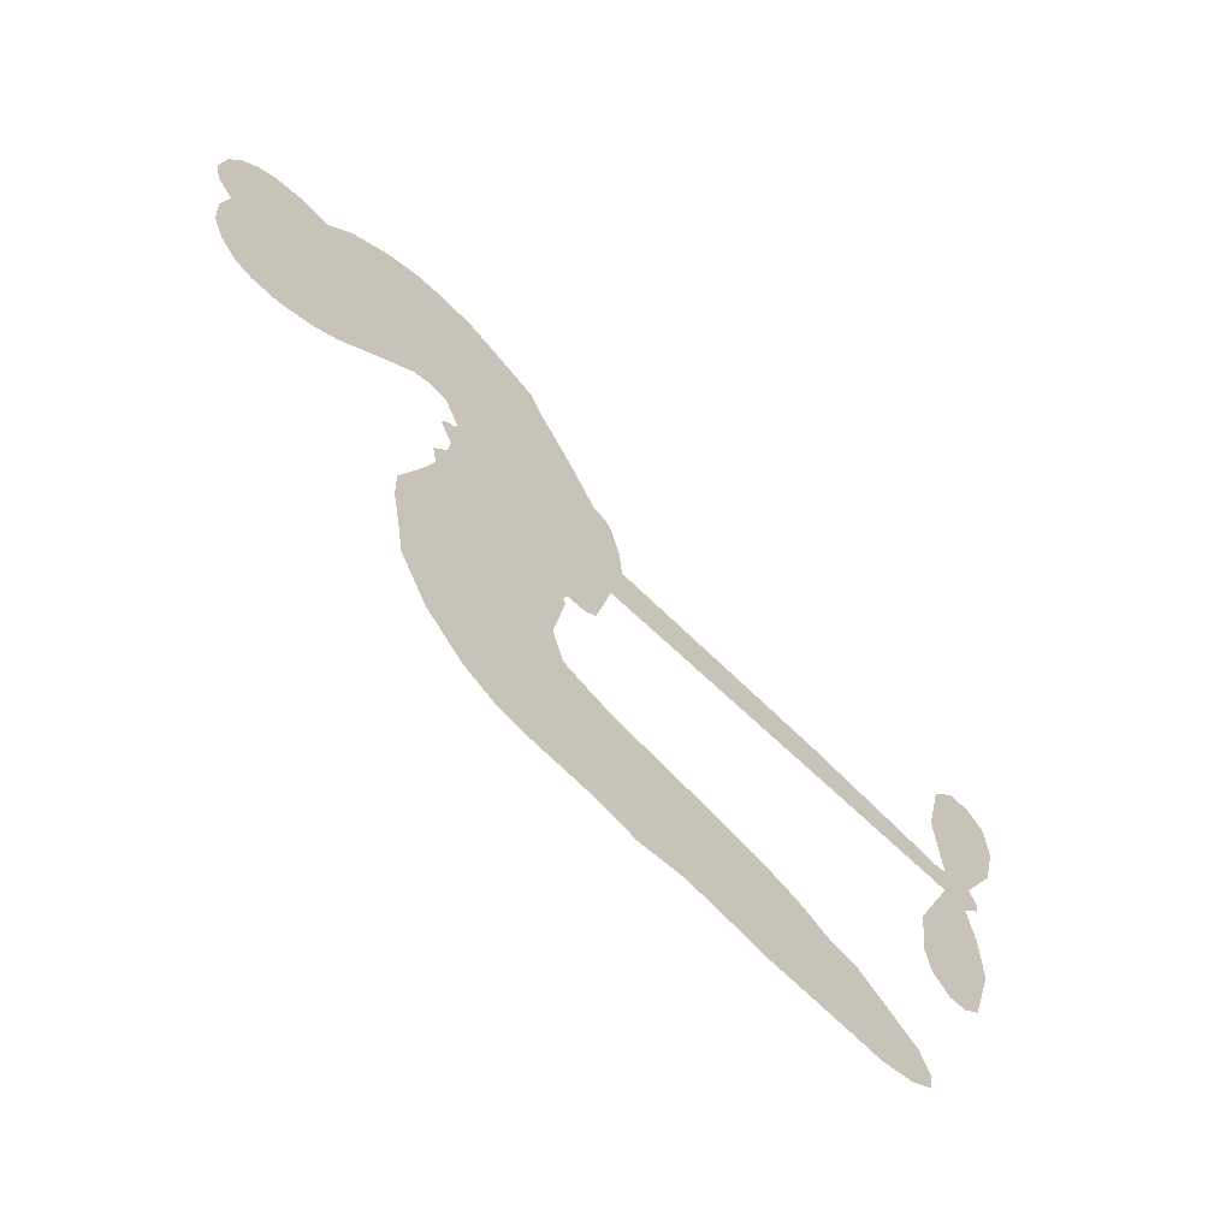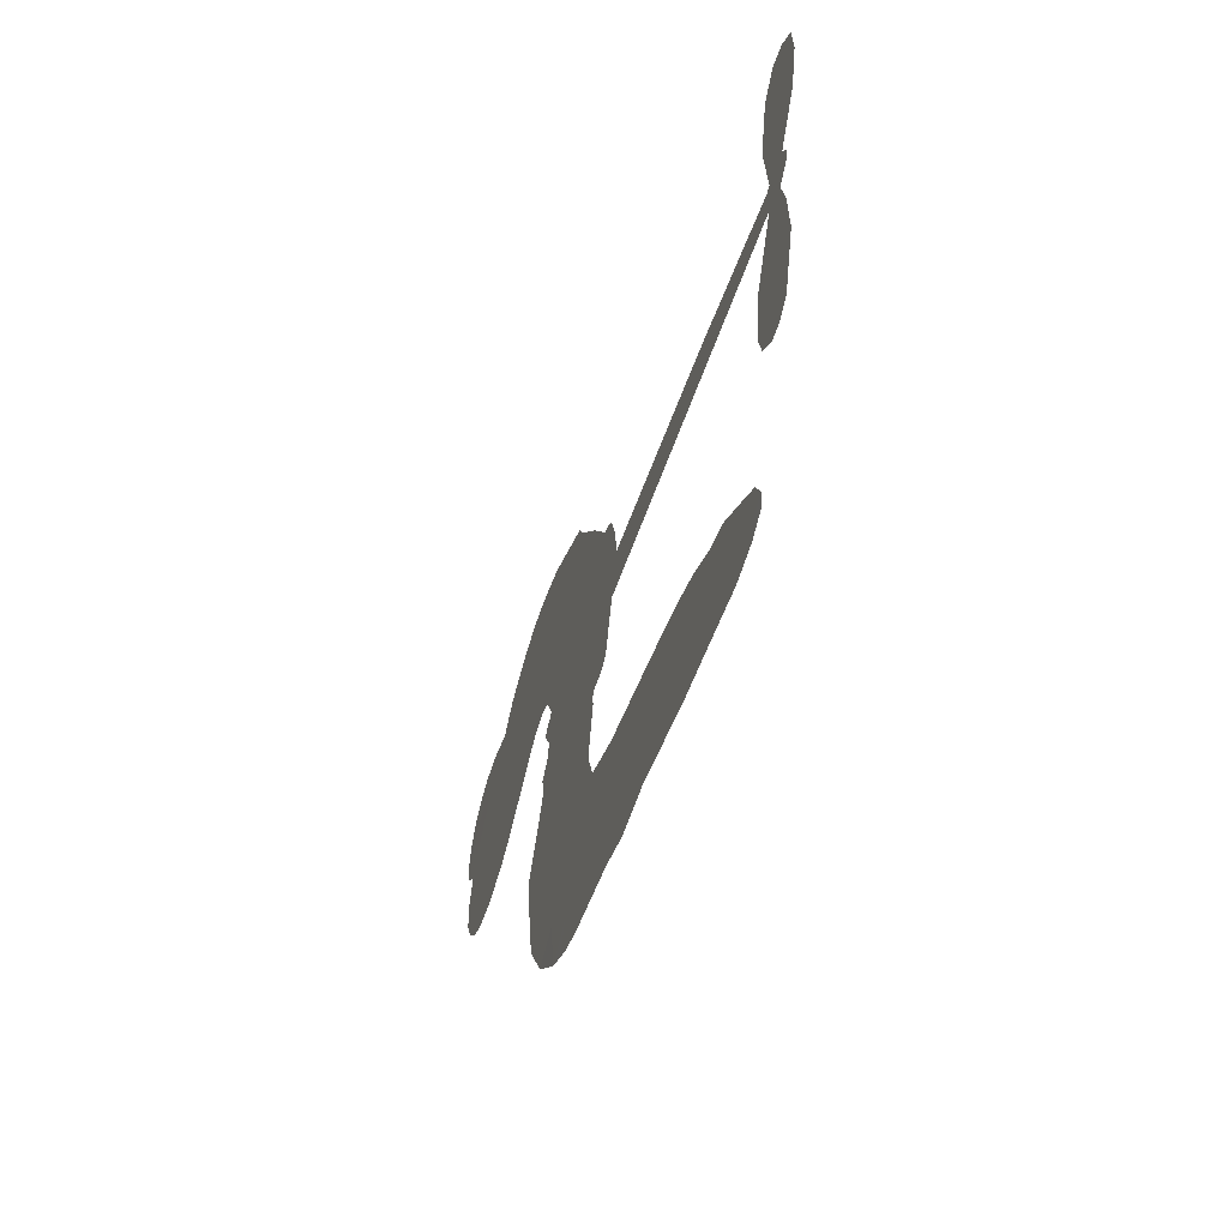
<metadata>
{"format":"obj","ext":"obj","renderer":"f3d","projection":"perspective","resolution":1024,"background":"white","views":[{"elev":-64.9,"azim":-42.0,"up":"+Y"},{"elev":-59.9,"azim":71.9,"up":"+Y"}]}
</metadata>
<code>
v -2269 823.3 0.2257
v -2271 874.2 0.2142
v -2260 923.6 0.1893
v -2285 955.8 0.1564
v -2292 991.2 0.1258
v -2283 1043 0
v -2266 1078 0.102
v -2242 1102 0.135
v -2216 1114 0.1547
v -2174 1116 0.1819
v -2126 1101 0.2241
v -2091 1143 0.2597
v -2035 1175 0.2811
v -1985 1189 0.2947
v -1942 1187 0.3046
v -1883 1171 0.3194
v -1771 1100 0.357
v -1753 1060 0.3705
v -1656 891.9 0.4716
v -1639 884.4 0.486
v -1628 869.1 0.5
v -1608 758.6 0.5272
v -1282 703.5 0.6118
v -1063 652.2 0.6795
v -1055 656.1 0.6864
v -1063 773.3 0.7179
v -1039 880 0.7338
v -1005 919.6 0.7382
v -973.8 914.3 0.741
v -947.7 885 0.75
v -944.7 822.1 0.73
v -963.7 742.9 0.7164
v -1012 656.6 0.6913
v -1002 636 0.6867
v -1003 616 0.6845
v -1029 589.2 0.6806
v -1019 530.4 0.6797
v -1016 445.4 0.6797
v -1048 336.5 0.6797
v -1072 317.8 0.6797
v -1096 319.9 0.6797
v -1121 350.1 0.6797
v -1128 389.3 0.6797
v -1119 475.8 0.6797
v -1063 600.6 0.6784
v -1627 673 0.5463
v -1651 572.4 0.5748
v -1667 561.9 0.5774
v -1695 563.2 0.5876
v -1702 550.2 0.6008
v -1699 536.4 0.6103
v -1715 441.4 0.669
v -1698 383.8 0.7013
v -1627 348.9 0.6935
v -1410 287.2 0.5832
v -1347 260 0.546
v -1297 226.5 0.5055
v -1259 215.1 0.4795
v -1172 135.9 0.3786
v -1157 99.37 0.324
v -1162 73.42 0.25
v -1191 55.18 0.3476
v -1237 48.94 0.4048
v -1399 75.26 0.5381
v -1522 108.1 0.6229
v -1589 107.3 0.662
v -1645 127.6 0.6969
v -1750 147.2 0.7854
v -1791 162.1 0.8353
v -1835 190.6 1
v -1891 254 0.7852
v -1932 336.9 0.7241
v -1953 465.3 0.6592
v -1954 516 0.64
v -1906 638 0.5732
v -1912 672.8 0.5548
v -1891 700 0.5366
v -1888 728.1 0.5138
v -1906 768.3 0.488
v -1900 781.8 0.4836
v -1885 787.1 0.475
v -1883 798.7 0.4601
v -1904 846.1 0.3966
v -1929 857.9 0.3579
v -1957 852.3 0.3262
v -2068 761.5 0.2586
v -2105 740.9 0.2511
v -2157 727.8 0.2439
v -2199 733 0.2394
v -2226 747.4 0.2368
v -2253 781.2 0.2319
v -1345 637.2 0.5994
v -1052 639.3 0.682
v -1860 791 0.4707
v -1716 565 0.5938
v -1707 488.5 0.6381
v -1885 767.8 0.4874
v -1654 858.8 0.4858
v -1639 621 0.5622
v -1204 619 0.6359
v -1033 651 0.688
v -1133 609.8 0.6569
v -1098 605.2 0.6682
v -1897 747.7 0.4976
v -1700 590.6 0.5788
v -1059 714.7 0.7066
v -1029 623.8 0.6836
v -1036 686.9 0.6984
v -1194 92.78 0.3594
v -1081 354.3 0.6797
v -1856 833.5 0.4356
v -1720 531.9 0.6142
v -1868 746.9 0.5014
v -2188 786.7 0.2382
v -2207 1062 0.1552
v -1950 901.1 0.3324
v -1613 811.6 0.5019
v -1673 589.4 0.574
v -1173 677.9 0.6416
v -1118 665.1 0.6585
v -1745 604.1 0.5787
v -1709 880.4 0.4567
v -1846 709 0.5268
v -1889 894.8 0.378
v -1678 635.2 0.5604
v -1079 627.3 0.6737
v -1769 549.8 0.6088
v -1109 634.7 0.6633
v -1142 642 0.6528
v -1863 661.5 0.5563
v -1296 156.6 0.4835
v -1091 538.2 0.6798
v -996.1 877.9 0.7367
v -988 699.7 0.7065
v -1032 391 0.6797
v -2226 987.6 0.1614
v -1169 614.4 0.6462
v -1286 191.3 0.4878
v -1057 560.6 0.6796
v -1354 192.7 0.5314
v -1215 175.7 0.436
v -1255 162.6 0.4558
v -1967 1115 0.2996
v -1744 227.1 0.7746
v -2223 816.7 0.2303
v -2120 809.9 0.2508
v -2244 1045 0.111
v -1779 804.9 0.4757
v -1773 477 0.6496
v -1051 826.6 0.7265
v -1020 723.4 0.709
v -2249 958.4 0.1686
v -2193 922.4 0.2103
v -2212 953.7 0.189
v -2145 973.5 0.2197
v -2185 986 0.1922
v -1318 62.82 0.4788
v -1221 130 0.4135
v -1965 1154 0.2993
v -1831 1053 0.3529
v -1758 188.1 0.8021
v -2101 777.9 0.2536
v -2014 807.3 0.2803
v -2146 774.3 0.2454
v -1821 809.5 0.4638
v -1738 470.8 0.6517
v -1767 414.5 0.6851
v -2175 953 0.2092
v -2131 908.3 0.2398
v -2143 1038 0.2106
v -2203 1022 0.1665
v -2009 1136 0.2852
v -1916 1132 0.3145
v -1793 1067 0.3597
v -1697 137.8 0.7377
v -1795 223.6 0.8371
v -1823 762.8 0.4939
v -1797 882.1 0.4282
v -2155 1005 0.2071
v -2100 1007 0.2406
v -1827 1137 0.3381
v -1870 865.2 0.4059
v -1723 196.9 0.7629
v -1676 246.5 0.7213
v -1819 849.6 0.4387
v -1828 1095 0.3449
v -1703 979.3 0.4135
v -1843 887 0.4069
v -1870 1119 0.329
v -1853 964.4 0.3697
v -1781 992.5 0.3864
v -1860 924.8 0.3811
v -1776 1031 0.3747
v -1804 934.7 0.4007
v -1917 952.5 0.3427
v -1728 1020 0.3907
v -1896 926.2 0.3617
v -1742 984.9 0.4009
v -1764 950.8 0.408
v -1722 944.1 0.4239
v -1744 909.9 0.4322
v -1679 936.5 0.4395
v -1751 863.4 0.4521
v -1701 913.3 0.4445
v -1922 888.1 0.3566
v -1744 571.2 0.5947
v -1775 584.8 0.5908
v -1789 648.6 0.5591
v -1833 553.6 0.6117
v -967.6 852.5 0.7369
v -1008 835.7 0.7299
v -1021 791.7 0.722
v -2169 844.3 0.2361
v -2158 809.2 0.2418
v -1695 782.2 0.5029
v -2228 890.9 0.211
v -2018 880.9 0.2908
v -1731 405.3 0.6893
v -1766 342.2 0.7251
v -1731 362.9 0.7096
v -1763 378.4 0.705
v -1827 386.1 0.7037
v -1798 362.3 0.7171
v -1718 297.7 0.7315
v -1856 321.5 0.7473
v -1735 328.2 0.7248
v -1772 286.7 0.7615
v -1687 334.6 0.71
v -1833 349.8 0.7274
v -1942 401.4 0.6901
v -1812 308.6 0.7569
v -2163 1075 0.1933
v -2176 1044 0.1846
v -2050 1138 0.2717
v -2078 1099 0.2538
v -2034 1100 0.2745
v -2058 1048 0.2617
v -1913 1179 0.3118
v -1934 1158 0.3078
v -1803 192.1 0.8842
v -1842 240.2 0.8518
v -2094 952.6 0.2505
v -1855 1154 0.3281
v -1915 1054 0.3236
v -1822 674.5 0.5464
v -1831 628.2 0.5721
v -1762 722.7 0.5222
v -1804 714.5 0.5242
v -1779 686.9 0.5395
v -1739 658.5 0.5533
v -1880 492.1 0.6463
v -1031 757.4 0.7155
v -994.1 765.3 0.7185
v -954.2 782.5 0.7232
v -980.5 809.7 0.7269
v -2190 819.3 0.2347
v -2208 855.9 0.2253
v -2177 884.8 0.2266
v -1648 781.7 0.5093
v -1710 830.1 0.4783
v -2227 924 0.1974
v -1981 878.6 0.3121
v -1994 924.1 0.3038
v -1986 829.8 0.2987
v -2066 818.4 0.2655
v -2021 843.8 0.2851
v -2062 862.9 0.2703
v -2058 915.5 0.2714
v -1771 250.6 0.7878
v -1735 264.2 0.7543
v -1808 267.5 0.7952
v -1847 281.2 0.7847
v -1672 291 0.7124
v -1517 318.6 0.6428
v -1650 320.2 0.7002
v -1630 282.3 0.6932
v -1572 333.7 0.6703
v -1632 239.1 0.6962
v -1659 208.3 0.7136
v -1555 253.8 0.6548
v -1610 314 0.6848
v -1693 216.4 0.7373
v -1650 168.3 0.7058
v -1596 257.7 0.6767
v -1571 292.7 0.666
v -1604 153.1 0.6752
v -1532 283.9 0.6458
v -1579 203.8 0.6647
v -1486 228 0.6146
v -1619 201.5 0.6883
v -1463 303.1 0.6131
v -1517 250.2 0.6342
v -1539 215.6 0.6426
v -1480 267.2 0.6166
v -1543 160.3 0.6397
v -1431 238.1 0.5857
v -1663 365.7 0.7027
v -2105 1063 0.2353
v -2113 976.9 0.2374
v -2128 946.7 0.2343
v -2079 982.8 0.2548
v -2066 1015 0.2592
v -2053 954.5 0.2708
v -2000 1022 0.2913
v -2042 988.9 0.2734
v -2008 962.9 0.2928
v -1963 957.6 0.3173
v -1944 932.3 0.3315
v -1931 1003 0.3253
v -1979 990.8 0.3044
v -1903 1093 0.3226
v -1943 1083 0.3098
v -1873 1064 0.337
v -1993 1074 0.291
v -1959 1043 0.3071
v -1883 1019 0.3424
v -1799 612 0.5786
v -1831 590.9 0.5919
v -1928 576.9 0.6113
v -1872 608.6 0.5866
v -1917 607.2 0.5936
v -1893 581.2 0.6036
v -1905 534.2 0.628
v -1762 632.3 0.5663
v -1715 630.3 0.5645
v -1697 677 0.5454
v -1922 491.1 0.6483
v -1874 373.4 0.7103
v -2244 849.9 0.2217
v -1650 820 0.4951
v -1748 825.2 0.472
v -1781 843.5 0.4535
v -1741 778.1 0.4968
v -1685 850.3 0.4769
v -2041 784.4 0.2675
v -2025 911.3 0.2876
v -2095 917.3 0.2543
v -2104 874.8 0.2533
v -2142 871.5 0.2406
v -1571 138.1 0.6543
v -1502 184.4 0.6182
v -2089 1037 0.2449
v -2028 1067 0.2761
v -1896 984.1 0.3446
v -1865 528.9 0.6271
v -1825 492.1 0.6437
v -1941 546.5 0.6271
v -1662 672.9 0.5475
v -1637 720.1 0.5353
v -1728 701.8 0.5342
v -1685 728.8 0.5264
v -1681 811 0.4925
v -1781 761.5 0.4999
v -2096 839.4 0.2572
v -1505 144.5 0.6153
v -1460 92.2 0.5793
v -1434 158.3 0.5739
v -1491 100.3 0.6006
v -1466 131.8 0.5895
v -1427 117.4 0.5625
v -1470 167.3 0.5968
v -1443 198.9 0.5858
v -1380 145.8 0.538
v -1398 206.4 0.561
v -1367 228.5 0.5482
v -1332 219.8 0.525
v -1378 273.8 0.5649
v -1486 655.2 0.5668
v -1445 731.2 0.5732
v -1654 748.7 0.5228
v -1721 743.5 0.5162
v -1391 110.9 0.5385
v -1337 113.4 0.5021
v -1358 69.24 0.5102
v -1268 115.2 0.4493
v -1397 246.4 0.569
v -1556 664.1 0.5522
v -1303 122.1 0.4787
v -1278 56.02 0.4437
v -1291 88.61 0.4618
v -1252 82.23 0.4252
v -1527 744.9 0.5547
v -1606 726.7 0.5374
v -1567 751.8 0.5441
v -1080 404.5 0.6797
v -1049 425.2 0.6797
v -1061 481.7 0.6797
v -1124 432.6 0.6797
v -1085 445.5 0.6797
v -2258 1009 0.1157
v -1755 513.8 0.6274
v -1793 516.2 0.6288
v -1813 972.4 0.3826
v -1820 1013 0.3671
v -1779 909.3 0.4213
v -1911 295.6 0.7518
v -1894 330.2 0.7348
v -1443 272.3 0.5978
v -1900 439.9 0.6725
v -1860 417.9 0.685
v -1812 435.1 0.6748
v -1864 456.8 0.6639
v -1781 444.2 0.6685
v -1832 460 0.6614
v -1403 172.6 0.5572
v -1337 154.6 0.5116
v -1320 183.9 0.5075
v -1554 709 0.5506
v -1592 668.6 0.5468
v -1518 684.3 0.5592
v -1486 738 0.564
v -1415 646.2 0.5828
v -1478 696.6 0.5674
v -1451 650.7 0.5747
v -1364 717.4 0.5922
v -1428 689.6 0.5786
v -1385 678.4 0.5888
v -1405 724.3 0.5826
v -1380 641.7 0.591
v -1017 487.9 0.6797
v -1056 520.4 0.6797
v -1105 507 0.6797
v -1853 998.5 0.3594
v -1947 433.4 0.6737
v -1902 400.6 0.6931
v -1937 369.2 0.7075
v -1905 361 0.7149
v -1585 700.8 0.545
v -1228 690.7 0.6259
v -1206 658 0.6334
v -1274 628.1 0.6169
v -1239 623.6 0.6262
v -1252 660.4 0.6213
v -1293 664.3 0.6111
v -1323 710.4 0.6019
v -1345 677.1 0.5981
v -1683 181.9 0.7309
v -1720 163 0.7601
f 112 206 391
f 186 160 174
f 75 130 76
f 203 122 201
f 105 121 206
f 45 107 93
f 51 50 112
f 123 78 77
f 89 88 114
f 125 118 99
f 1 91 145
f 162 164 87
f 25 108 106
f 43 42 110
f 80 79 97
f 126 93 24
f 58 138 142
f 179 299 180
f 128 129 102
f 105 125 325
f 52 166 167
f 143 159 172
f 240 176 70
f 142 138 131
f 176 240 161
f 223 231 219
f 59 158 109
f 95 112 50
f 117 21 98
f 113 94 97
f 97 104 113
f 104 78 113
f 349 383 22
f 166 112 391
f 105 95 49
f 74 73 327
f 51 112 96
f 82 94 111
f 107 34 101
f 52 218 53
f 323 345 322
f 203 260 122
f 90 89 114
f 167 221 218
f 145 256 257
f 91 90 114
f 298 232 170
f 98 19 334
f 282 183 437
f 77 76 130
f 4 3 152
f 152 5 4
f 56 365 366
f 45 126 103
f 115 9 8
f 8 7 147
f 45 139 36
f 106 151 252
f 147 7 6
f 381 158 375
f 114 145 91
f 246 208 245
f 136 154 156
f 10 9 115
f 19 122 334
f 205 83 124
f 17 174 18
f 84 205 116
f 165 111 94
f 182 83 111
f 162 146 164
f 239 15 159
f 206 207 127
f 129 137 102
f 236 234 235
f 350 250 326
f 172 159 14
f 180 302 342
f 126 45 93
f 322 318 320
f 239 238 15
f 211 150 212
f 5 152 390
f 136 152 154
f 25 93 101
f 31 30 210
f 107 45 36
f 124 192 197
f 161 183 144
f 119 430 137
f 120 119 129
f 296 364 376
f 359 361 355
f 287 274 285
f 363 373 406
f 276 285 281
f 50 49 95
f 53 218 220
f 275 54 297
f 49 48 118
f 126 128 103
f 274 287 294
f 58 57 138
f 78 123 113
f 407 406 131
f 118 105 49
f 375 158 142
f 68 161 69
f 61 109 62
f 421 139 132
f 109 60 59
f 166 52 96
f 423 394 160
f 60 109 61
f 348 349 351
f 85 84 116
f 141 58 142
f 162 87 86
f 43 110 385
f 134 32 151
f 386 385 135
f 110 42 41
f 110 135 385
f 102 103 128
f 57 366 407
f 40 110 41
f 40 39 110
f 421 387 420
f 119 137 129
f 141 158 59
f 37 36 139
f 105 206 95
f 47 118 48
f 94 81 97
f 95 206 112
f 430 433 432
f 432 100 430
f 413 416 369
f 82 81 94
f 177 165 94
f 98 20 19
f 98 21 20
f 97 79 104
f 63 62 109
f 108 151 106
f 117 330 259
f 210 133 211
f 93 107 101
f 83 82 111
f 259 22 117
f 348 99 46
f 47 99 118
f 24 93 25
f 132 139 45
f 35 34 107
f 126 24 128
f 101 34 33
f 118 125 105
f 130 123 77
f 115 8 147
f 128 24 120
f 108 101 33
f 27 133 28
f 108 33 134
f 255 253 254
f 185 111 165
f 28 133 29
f 133 30 29
f 129 128 120
f 110 39 135
f 159 15 14
f 145 114 256
f 193 160 394
f 101 108 25
f 389 388 385
f 36 35 107
f 168 154 153
f 81 80 97
f 372 373 363
f 151 108 134
f 214 114 164
f 145 257 329
f 163 265 335
f 179 233 171
f 390 6 5
f 147 390 171
f 113 123 177
f 177 123 248
f 209 346 392
f 397 396 225
f 261 154 152
f 27 150 211
f 253 252 151
f 152 136 390
f 3 2 216
f 168 169 300
f 261 152 3
f 168 156 154
f 261 153 154
f 234 236 172
f 179 156 155
f 147 171 115
f 64 374 372
f 375 380 381
f 141 142 158
f 142 131 375
f 172 14 13
f 143 173 239
f 308 205 197
f 196 198 187
f 283 175 67
f 161 144 176
f 264 266 163
f 214 146 213
f 85 262 264
f 262 85 116
f 114 88 164
f 87 164 88
f 177 94 113
f 332 148 331
f 112 166 96
f 166 149 403
f 346 209 345
f 223 219 221
f 169 168 153
f 155 156 168
f 265 162 86
f 162 265 146
f 179 180 170
f 11 10 232
f 136 156 171
f 171 156 179
f 12 234 13
f 172 13 234
f 173 311 189
f 189 311 313
f 16 173 189
f 200 198 199
f 288 280 284
f 183 282 144
f 270 184 224
f 70 176 241
f 245 248 123
f 148 165 177
f 188 194 192
f 188 182 185
f 179 155 299
f 179 170 233
f 299 300 242
f 301 302 180
f 188 192 124
f 17 181 186
f 83 182 124
f 438 161 68
f 437 283 279
f 288 290 286
f 220 226 228
f 332 165 148
f 188 185 178
f 17 186 174
f 189 186 181
f 174 193 18
f 185 182 111
f 202 187 200
f 182 188 124
f 16 189 243
f 311 173 312
f 189 313 186
f 194 190 192
f 18 193 196
f 194 188 178
f 190 195 197
f 160 193 174
f 198 196 193
f 122 204 201
f 393 194 199
f 160 313 316
f 304 314 343
f 190 197 192
f 198 193 191
f 197 195 308
f 199 191 393
f 198 191 199
f 395 194 178
f 198 200 187
f 201 200 199
f 204 19 202
f 395 199 194
f 201 395 203
f 332 178 185
f 204 202 200
f 260 331 333
f 201 204 200
f 19 204 122
f 83 205 84
f 197 205 124
f 207 206 121
f 206 127 391
f 324 317 207
f 130 320 246
f 250 350 249
f 123 130 245
f 127 207 209
f 207 121 324
f 30 133 210
f 133 27 211
f 150 26 212
f 210 211 255
f 252 212 26
f 253 255 212
f 146 354 339
f 258 153 216
f 146 214 164
f 256 214 213
f 353 247 333
f 348 46 349
f 2 1 329
f 216 257 258
f 307 263 308
f 354 267 338
f 52 167 218
f 221 220 218
f 221 167 223
f 269 270 227
f 219 226 220
f 53 220 228
f 167 222 223
f 219 220 221
f 402 400 404
f 328 225 229
f 222 229 223
f 269 227 271
f 226 227 224
f 224 273 228
f 397 72 396
f 71 70 241
f 227 226 219
f 226 224 228
f 223 229 231
f 144 269 176
f 273 224 184
f 297 53 228
f 399 251 327
f 231 229 225
f 400 402 399
f 426 427 425
f 71 241 272
f 219 231 227
f 10 115 232
f 233 115 171
f 170 232 233
f 115 233 232
f 11 235 12
f 234 12 235
f 11 232 298
f 236 143 172
f 235 11 298
f 235 237 343
f 299 301 180
f 237 302 304
f 143 239 159
f 173 16 238
f 173 238 239
f 70 69 240
f 161 240 69
f 176 269 271
f 271 231 272
f 338 268 337
f 262 263 217
f 314 312 143
f 189 181 243
f 316 313 244
f 246 245 130
f 249 248 245
f 319 322 321
f 318 207 317
f 250 249 208
f 215 260 333
f 249 245 208
f 248 247 353
f 250 208 324
f 247 248 249
f 325 250 324
f 325 326 250
f 230 399 424
f 400 222 401
f 106 252 26
f 253 151 32
f 255 254 31
f 212 252 253
f 210 255 31
f 253 32 254
f 212 255 211
f 214 256 114
f 257 256 213
f 257 213 258
f 216 2 329
f 339 258 213
f 169 153 258
f 330 117 98
f 326 351 350
f 331 260 203
f 259 330 352
f 3 216 261
f 153 261 216
f 263 262 116
f 266 264 262
f 310 304 305
f 301 242 303
f 265 266 267
f 266 262 217
f 267 266 217
f 265 163 266
f 268 267 217
f 268 338 267
f 263 336 217
f 268 303 337
f 270 269 144
f 227 231 271
f 270 144 282
f 227 270 224
f 272 231 225
f 176 271 241
f 272 225 396
f 241 271 272
f 184 278 276
f 228 273 275
f 276 284 285
f 285 274 277
f 273 276 275
f 284 276 278
f 184 276 273
f 54 275 281
f 175 283 437
f 276 281 275
f 279 184 282
f 278 184 279
f 437 279 282
f 290 288 284
f 376 398 296
f 277 54 281
f 282 184 270
f 438 183 161
f 66 286 67
f 67 286 283
f 279 290 278
f 284 280 285
f 285 280 287
f 277 281 285
f 340 65 295
f 278 290 284
f 292 287 280
f 294 287 292
f 340 286 66
f 341 293 295
f 292 280 293
f 358 359 355
f 279 283 290
f 286 290 283
f 293 280 288
f 291 294 398
f 294 292 289
f 295 293 288
f 289 292 293
f 294 289 296
f 294 291 274
f 340 288 286
f 293 341 289
f 361 362 341
f 365 376 364
f 342 170 180
f 275 297 228
f 237 235 298
f 300 299 155
f 301 299 242
f 168 300 155
f 337 300 169
f 242 337 303
f 342 302 237
f 305 301 303
f 311 312 244
f 336 303 268
f 307 310 306
f 301 305 302
f 305 303 306
f 303 336 306
f 304 302 305
f 307 306 263
f 305 306 310
f 308 263 116
f 307 195 309
f 308 116 205
f 195 307 308
f 309 344 316
f 309 244 315
f 307 309 310
f 315 310 309
f 312 173 143
f 313 311 244
f 314 143 236
f 315 312 314
f 244 309 316
f 186 313 160
f 343 314 236
f 315 314 304
f 315 304 310
f 244 312 315
f 344 309 195
f 393 394 423
f 208 246 317
f 318 317 246
f 75 320 130
f 207 318 209
f 323 251 345
f 320 318 246
f 320 321 322
f 322 319 323
f 320 75 321
f 318 322 209
f 347 74 323
f 327 323 74
f 317 324 208
f 325 324 121
f 105 325 121
f 326 325 125
f 348 326 125
f 350 247 249
f 230 425 399
f 323 327 251
f 427 397 328
f 73 399 327
f 145 329 1
f 216 329 257
f 334 330 98
f 215 352 260
f 332 331 203
f 331 148 333
f 178 332 203
f 332 185 165
f 353 333 148
f 371 247 350
f 122 260 334
f 334 260 352
f 336 263 306
f 265 86 335
f 268 217 336
f 300 337 242
f 337 169 338
f 169 258 339
f 265 354 146
f 146 339 213
f 169 339 338
f 65 340 66
f 288 340 295
f 65 355 295
f 341 295 355
f 237 298 342
f 170 342 298
f 235 343 236
f 304 343 237
f 195 190 344
f 423 344 190
f 346 345 251
f 322 345 209
f 399 425 400
f 391 392 149
f 99 348 125
f 323 319 347
f 413 410 368
f 259 370 22
f 215 351 370
f 326 348 351
f 371 333 247
f 370 351 349
f 371 215 333
f 259 352 215
f 334 352 330
f 148 177 353
f 248 353 177
f 267 354 265
f 339 354 338
f 360 363 357
f 289 341 362
f 357 359 360
f 358 356 359
f 364 140 365
f 360 359 356
f 355 65 358
f 361 359 357
f 356 64 360
f 364 405 140
f 361 357 362
f 355 361 341
f 357 363 405
f 289 362 296
f 360 64 372
f 374 157 373
f 296 362 364
f 362 357 405
f 366 365 140
f 398 376 55
f 366 140 407
f 56 366 57
f 417 415 418
f 365 56 367
f 428 384 383
f 22 370 349
f 215 370 259
f 350 351 371
f 215 371 351
f 373 157 380
f 363 360 372
f 378 375 131
f 373 378 406
f 372 374 373
f 381 380 379
f 365 367 376
f 55 376 367
f 377 410 408
f 46 383 349
f 406 378 131
f 373 380 378
f 63 381 379
f 380 375 378
f 157 379 380
f 63 109 381
f 158 381 109
f 408 382 384
f 22 383 384
f 386 135 38
f 377 408 428
f 428 46 409
f 385 386 389
f 387 386 38
f 389 44 388
f 421 420 37
f 422 44 387
f 386 387 389
f 43 385 388
f 44 389 387
f 171 390 136
f 6 390 147
f 392 391 127
f 166 391 149
f 209 392 127
f 149 392 346
f 394 393 191
f 190 194 393
f 193 394 191
f 423 160 316
f 203 395 178
f 199 395 201
f 272 396 71
f 222 328 229
f 328 397 225
f 291 398 55
f 294 296 398
f 400 328 222
f 401 222 167
f 399 402 251
f 167 403 401
f 404 149 346
f 404 400 401
f 346 251 402
f 166 403 167
f 404 403 149
f 404 401 403
f 346 402 404
f 140 405 363
f 362 405 364
f 407 131 138
f 363 406 140
f 407 138 57
f 140 406 407
f 410 377 368
f 413 411 410
f 428 408 384
f 382 408 410
f 413 414 416
f 382 410 411
f 369 411 413
f 416 414 412
f 436 434 435
f 413 368 414
f 417 416 412
f 92 436 419
f 418 369 416
f 417 419 436
f 139 421 37
f 417 418 416
f 417 412 419
f 387 38 420
f 422 421 132
f 344 423 316
f 421 422 387
f 393 423 190
f 72 397 427
f 399 73 424
f 400 425 328
f 425 427 328
f 425 230 426
f 72 427 426
f 46 428 383
f 377 428 409
f 119 429 430
f 137 430 100
f 432 433 431
f 429 23 433
f 434 431 433
f 433 430 429
f 434 433 23
f 415 417 436
f 92 431 434
f 434 436 92
f 434 23 435
f 415 436 435
f 437 183 438
f 68 175 438
f 437 438 175

</code>
